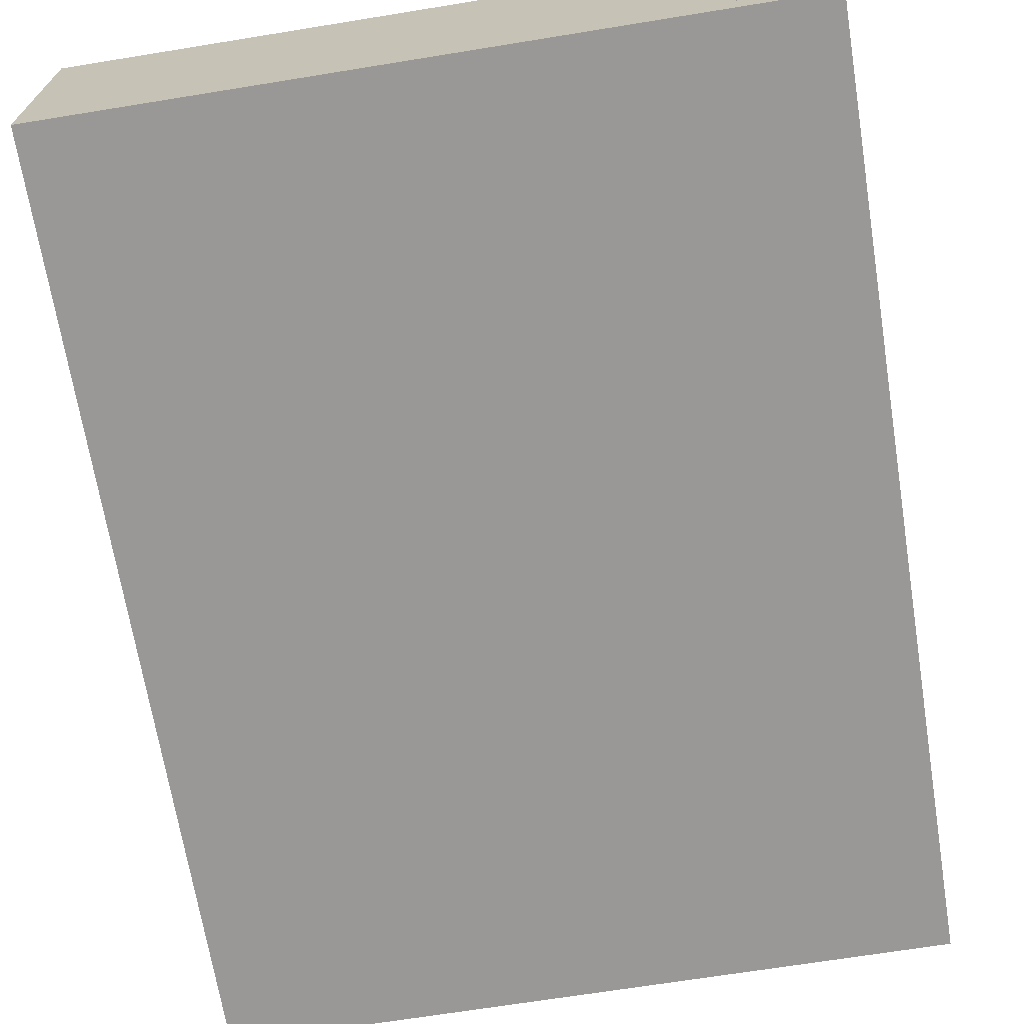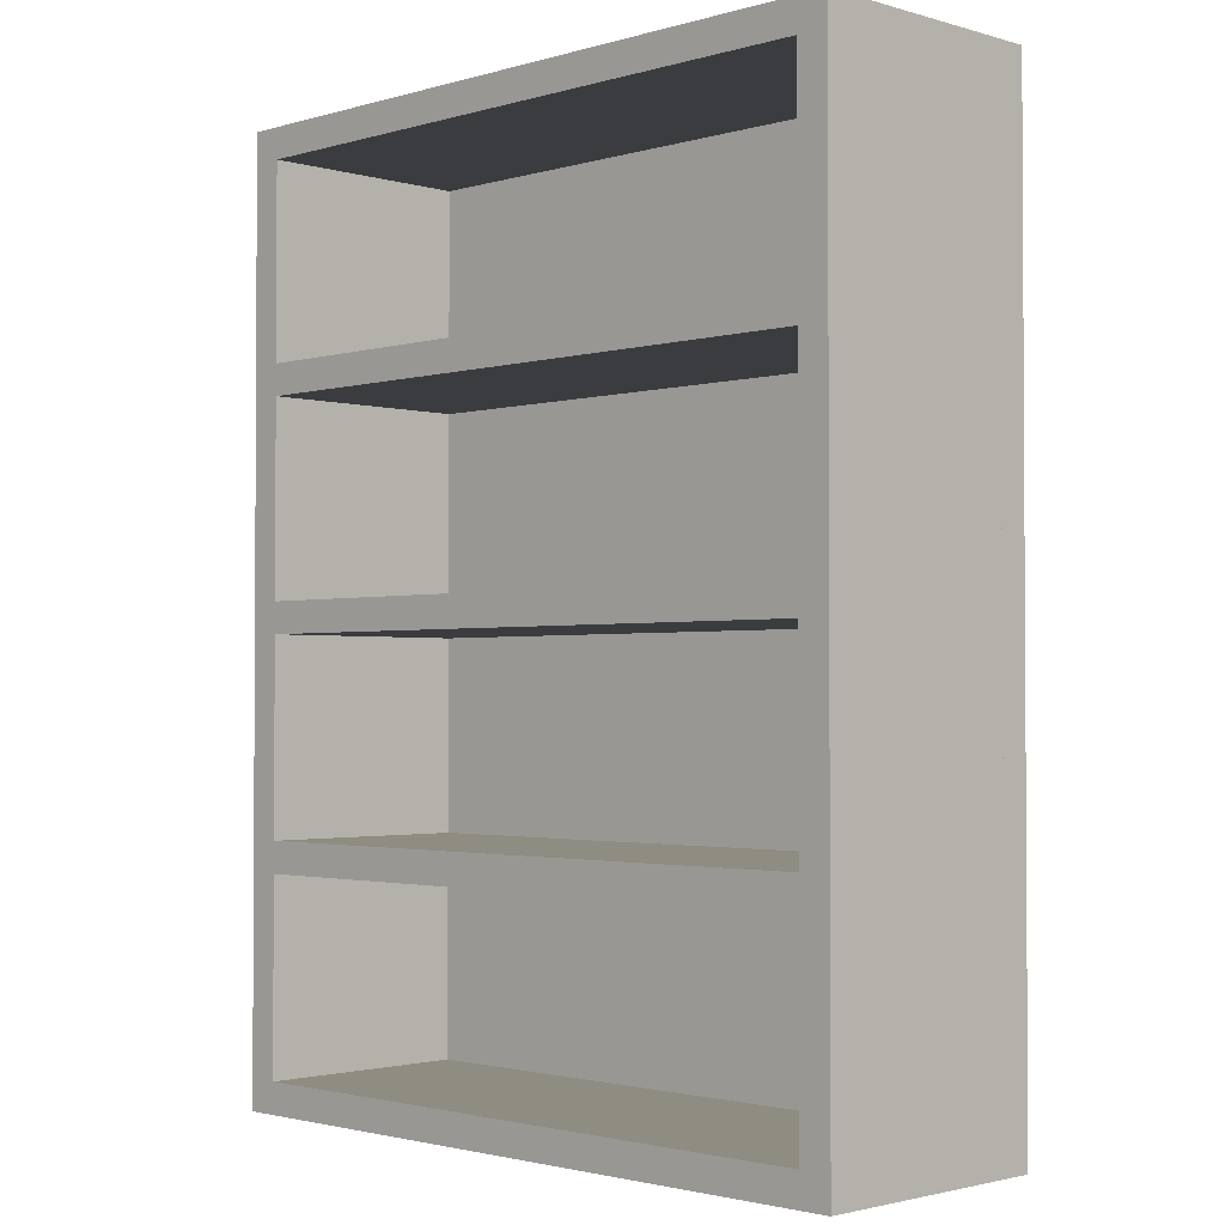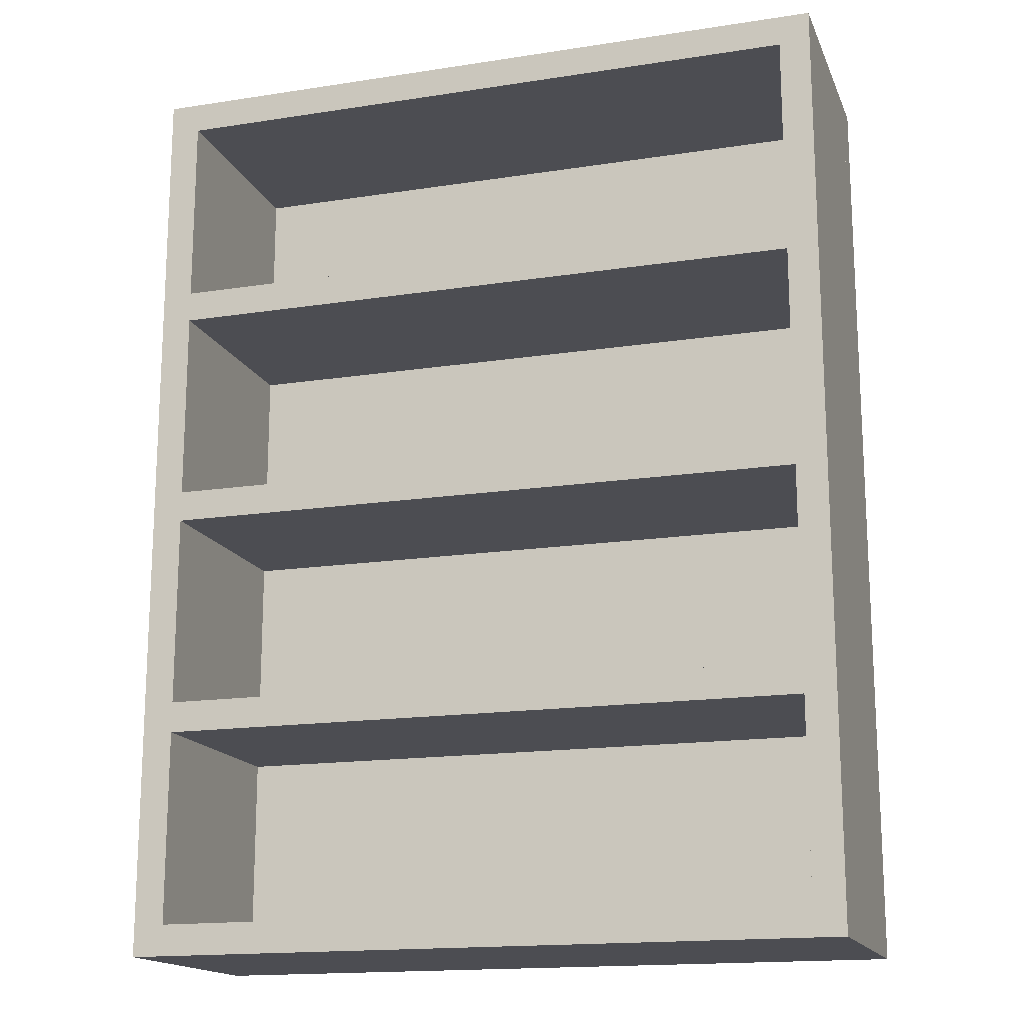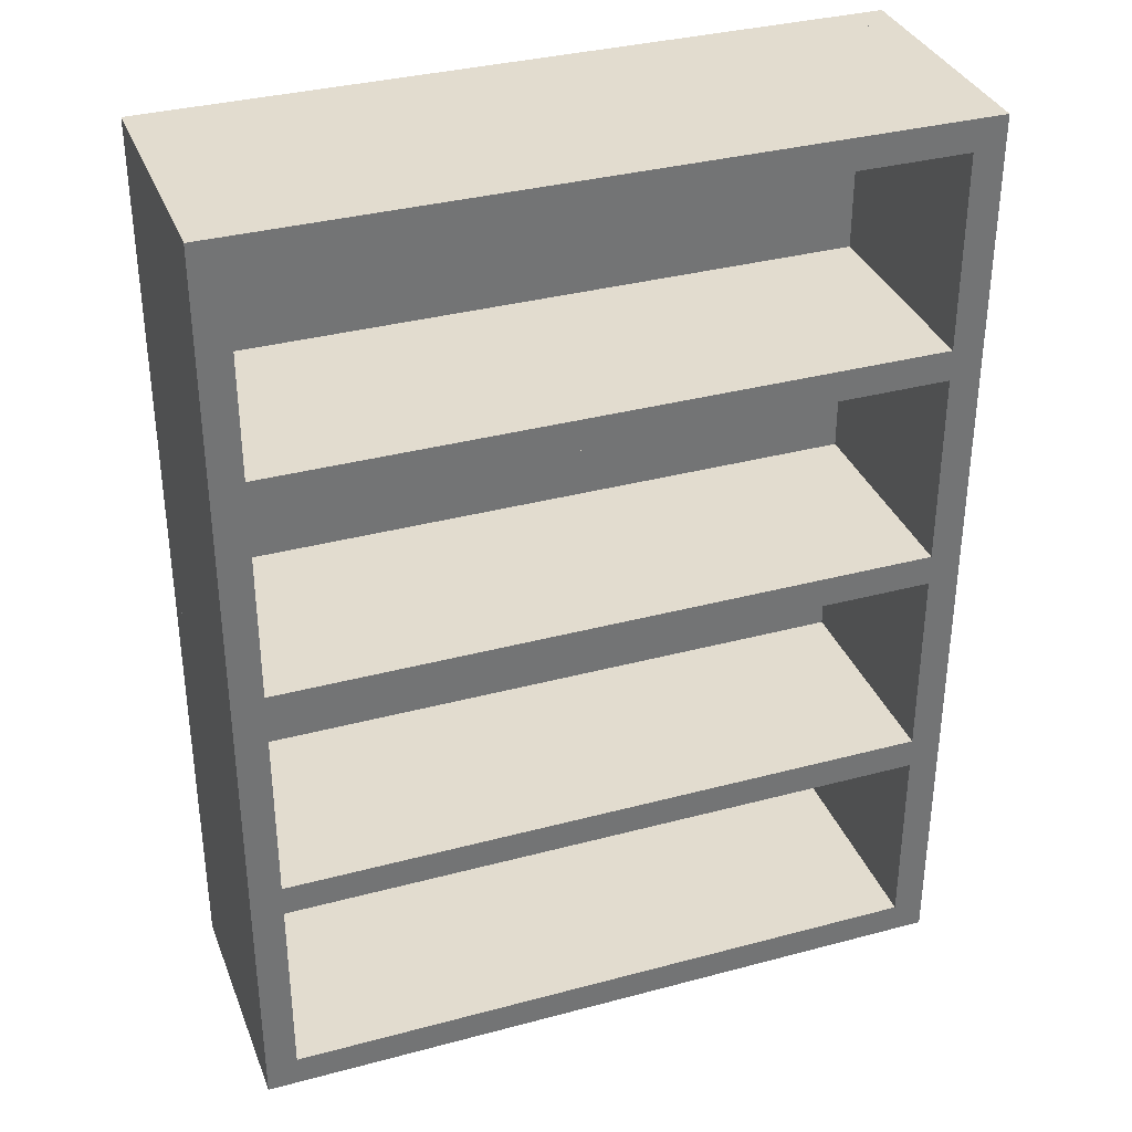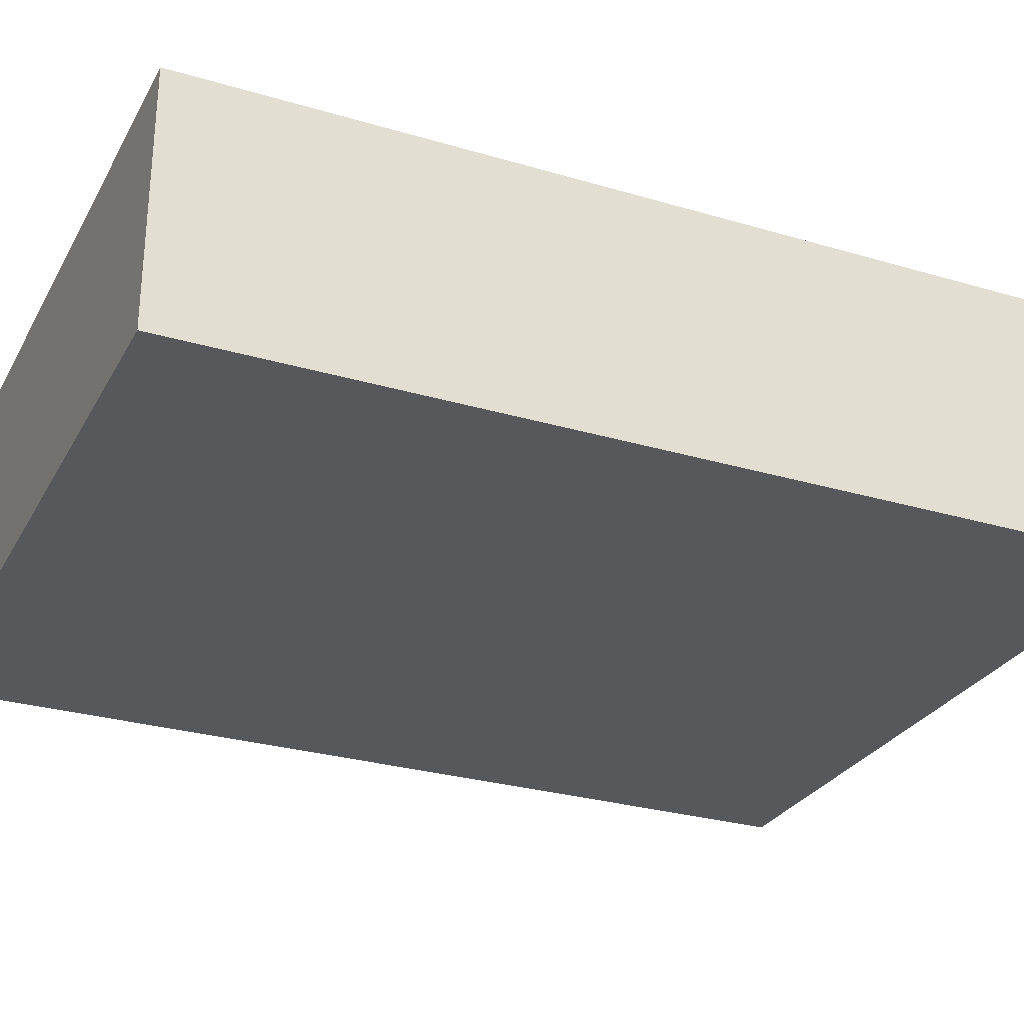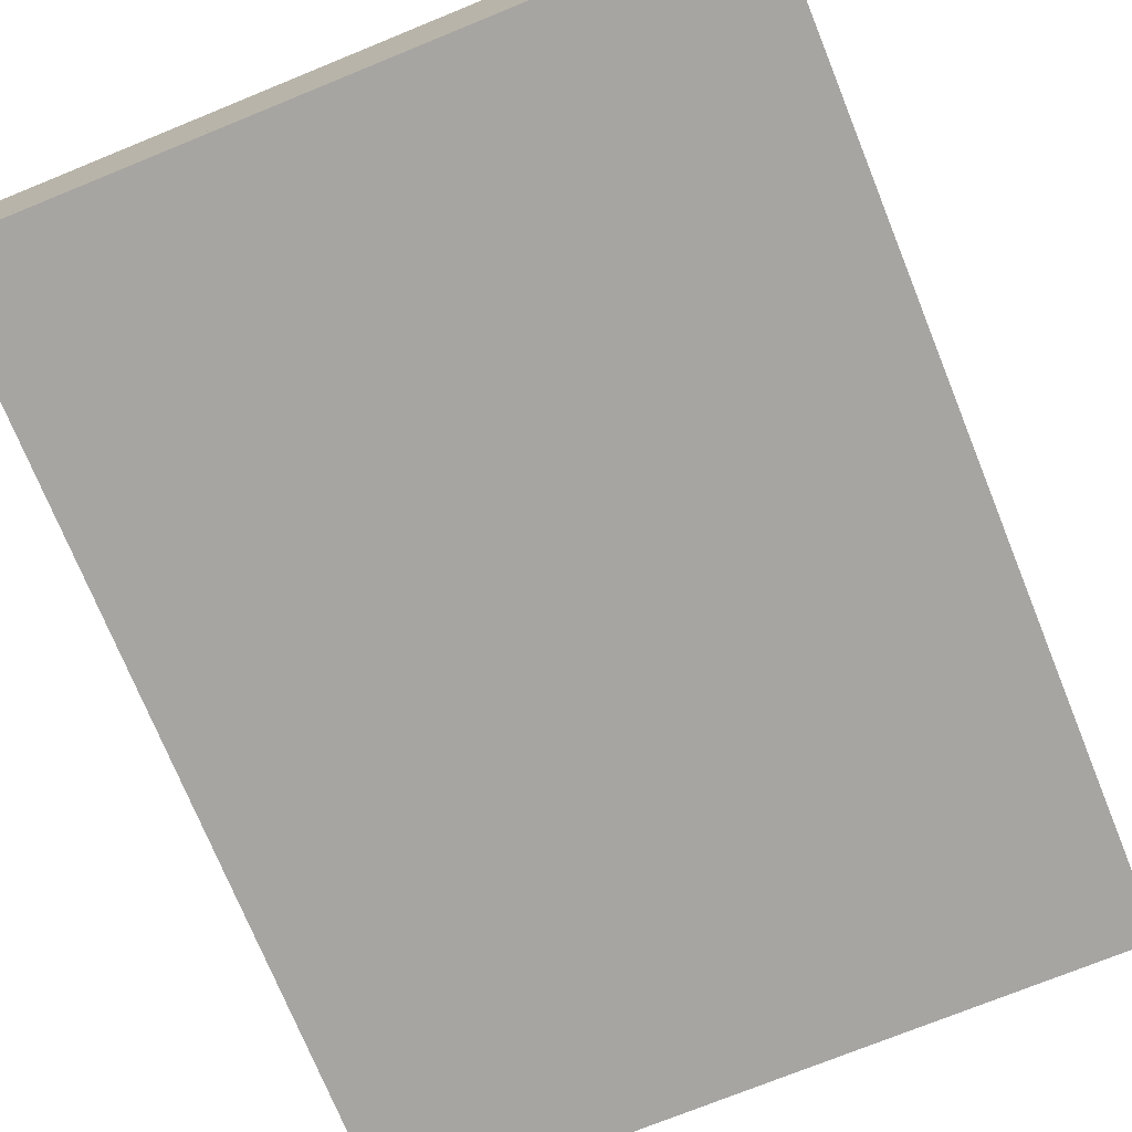
<metadata>
{"format":"obj","ext":"obj","renderer":"f3d","projection":"perspective","resolution":1024,"background":"white","views":[{"elev":-68.6,"azim":-170.8,"up":"+Z"},{"elev":-2.0,"azim":45.1,"up":"+Y"},{"elev":-16.4,"azim":17.5,"up":"+Y"},{"elev":34.6,"azim":-19.7,"up":"+Y"},{"elev":-28.4,"azim":66.0,"up":"+Z"},{"elev":-73.9,"azim":-157.9,"up":"+Z"}]}
</metadata>
<code>
o Cube.007
v -52.5 33.75 20
v -52.5 38.75 20
v -52.5 33.75 -15
v -52.5 38.75 -15
v 52.5 33.75 20
v 52.5 38.75 20
v 52.5 33.75 -15
v 52.5 38.75 -15
f 2 3 1
f 4 7 3
f 8 5 7
f 6 1 5
f 7 1 3
f 4 6 8
f 2 4 3
f 4 8 7
f 8 6 5
f 6 2 1
f 7 5 1
f 4 2 6
o Cube.006
v -52.5 -2.5 20
v -52.5 2.5 20
v -52.5 -2.5 -15
v -52.5 2.5 -15
v 52.5 -2.5 20
v 52.5 2.5 20
v 52.5 -2.5 -15
v 52.5 2.5 -15
f 10 11 9
f 12 15 11
f 16 13 15
f 14 9 13
f 15 9 11
f 12 14 16
f 10 12 11
f 12 16 15
f 16 14 13
f 14 10 9
f 15 13 9
f 12 10 14
o Cube.005_Cube.004
v -52.5 -75 20
v -52.5 -70 20
v -52.5 -75 -15
v -52.5 -70 -15
v 52.5 -75 20
v 52.5 -70 20
v 52.5 -75 -15
v 52.5 -70 -15
f 18 19 17
f 20 23 19
f 24 21 23
f 22 17 21
f 23 17 19
f 20 22 24
f 18 20 19
f 20 24 23
f 24 22 21
f 22 18 17
f 23 21 17
f 20 18 22
o Cube.004_Cube.003
v -52.5 -38.75 20
v -52.5 -33.75 20
v -52.5 -38.75 -15
v -52.5 -33.75 -15
v 52.5 -38.75 20
v 52.5 -33.75 20
v 52.5 -38.75 -15
v 52.5 -33.75 -15
f 26 27 25
f 28 31 27
f 32 29 31
f 30 25 29
f 31 25 27
f 28 30 32
f 26 28 27
f 28 32 31
f 32 30 29
f 30 26 25
f 31 29 25
f 28 26 30
o Cube.003_Cube.002
v -57.5 70 20
v -57.5 75 20
v -57.5 70 -15
v -57.5 75 -15
v 57.5 70 20
v 57.5 75 20
v 57.5 70 -15
v 57.5 75 -15
f 34 35 33
f 36 39 35
f 40 37 39
f 38 33 37
f 39 33 35
f 36 38 40
f 34 36 35
f 36 40 39
f 40 38 37
f 38 34 33
f 39 37 33
f 36 34 38
o Cube.002_Cube.001
v -57.5 -75 20
v -57.5 70 20
v -57.5 -75 -15
v -57.5 70 -15
v -52.5 -75 20
v -52.5 70 20
v -52.5 -75 -15
v -52.5 70 -15
f 42 43 41
f 44 47 43
f 48 45 47
f 46 41 45
f 47 41 43
f 44 46 48
f 42 44 43
f 44 48 47
f 48 46 45
f 46 42 41
f 47 45 41
f 44 42 46
o Cube.001_Cube.000
v 52.5 -75 20
v 52.5 70 20
v 52.5 -75 -15
v 52.5 70 -15
v 57.5 -75 20
v 57.5 70 20
v 57.5 -75 -15
v 57.5 70 -15
f 50 51 49
f 52 55 51
f 56 53 55
f 54 49 53
f 55 49 51
f 52 54 56
f 50 52 51
f 52 56 55
f 56 54 53
f 54 50 49
f 55 53 49
f 52 50 54
o Cube_Cube.005
v -57.5 -75 -15
v -57.5 75 -15
v -57.5 -75 -20
v -57.5 75 -20
v 57.5 -75 -15
v 57.5 75 -15
v 57.5 -75 -20
v 57.5 75 -20
f 58 59 57
f 60 63 59
f 64 61 63
f 62 57 61
f 63 57 59
f 60 62 64
f 58 60 59
f 60 64 63
f 64 62 61
f 62 58 57
f 63 61 57
f 60 58 62

</code>
